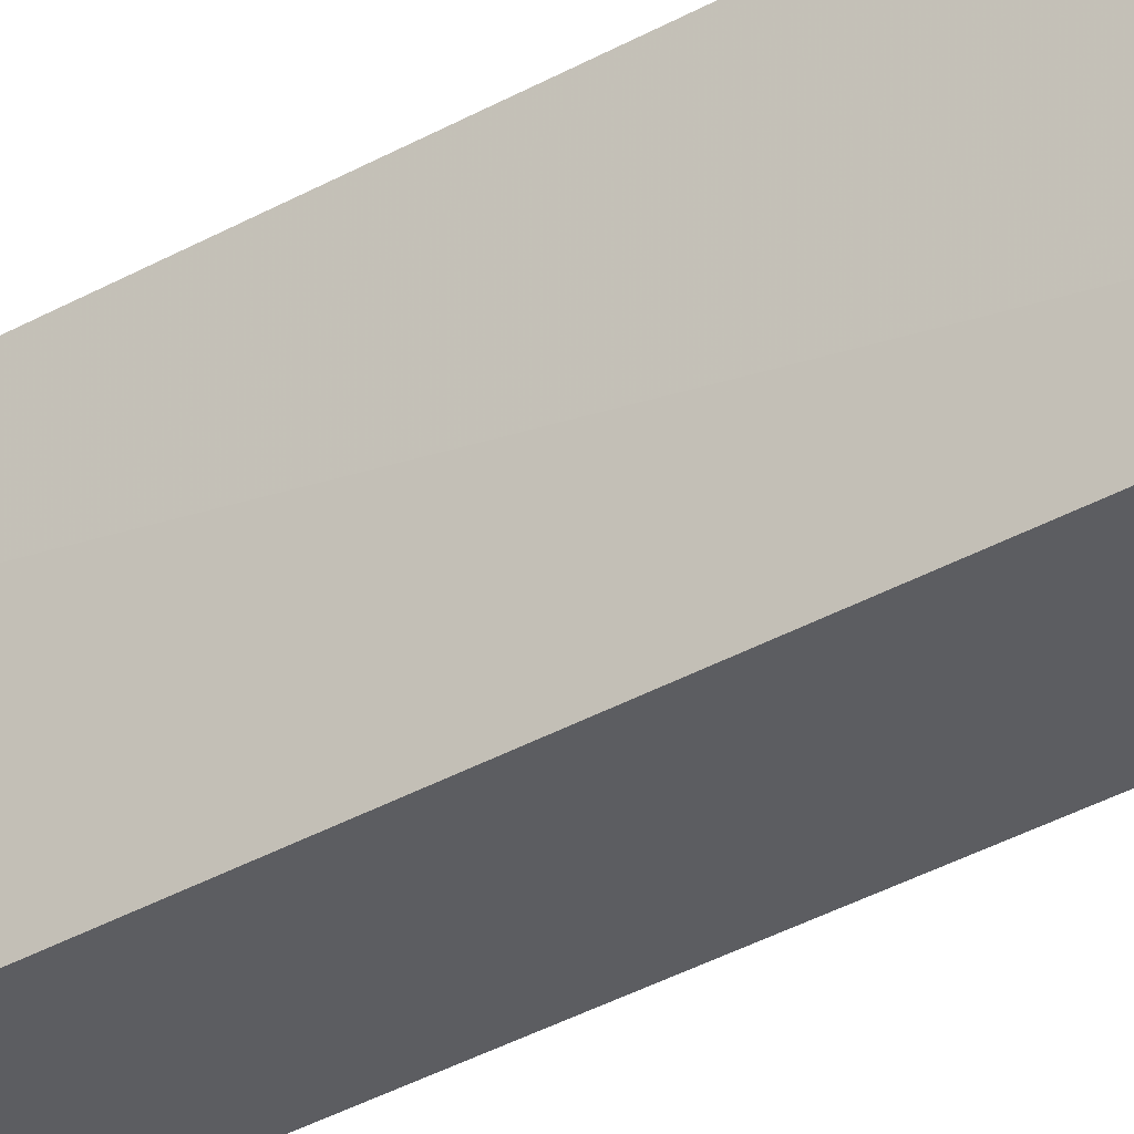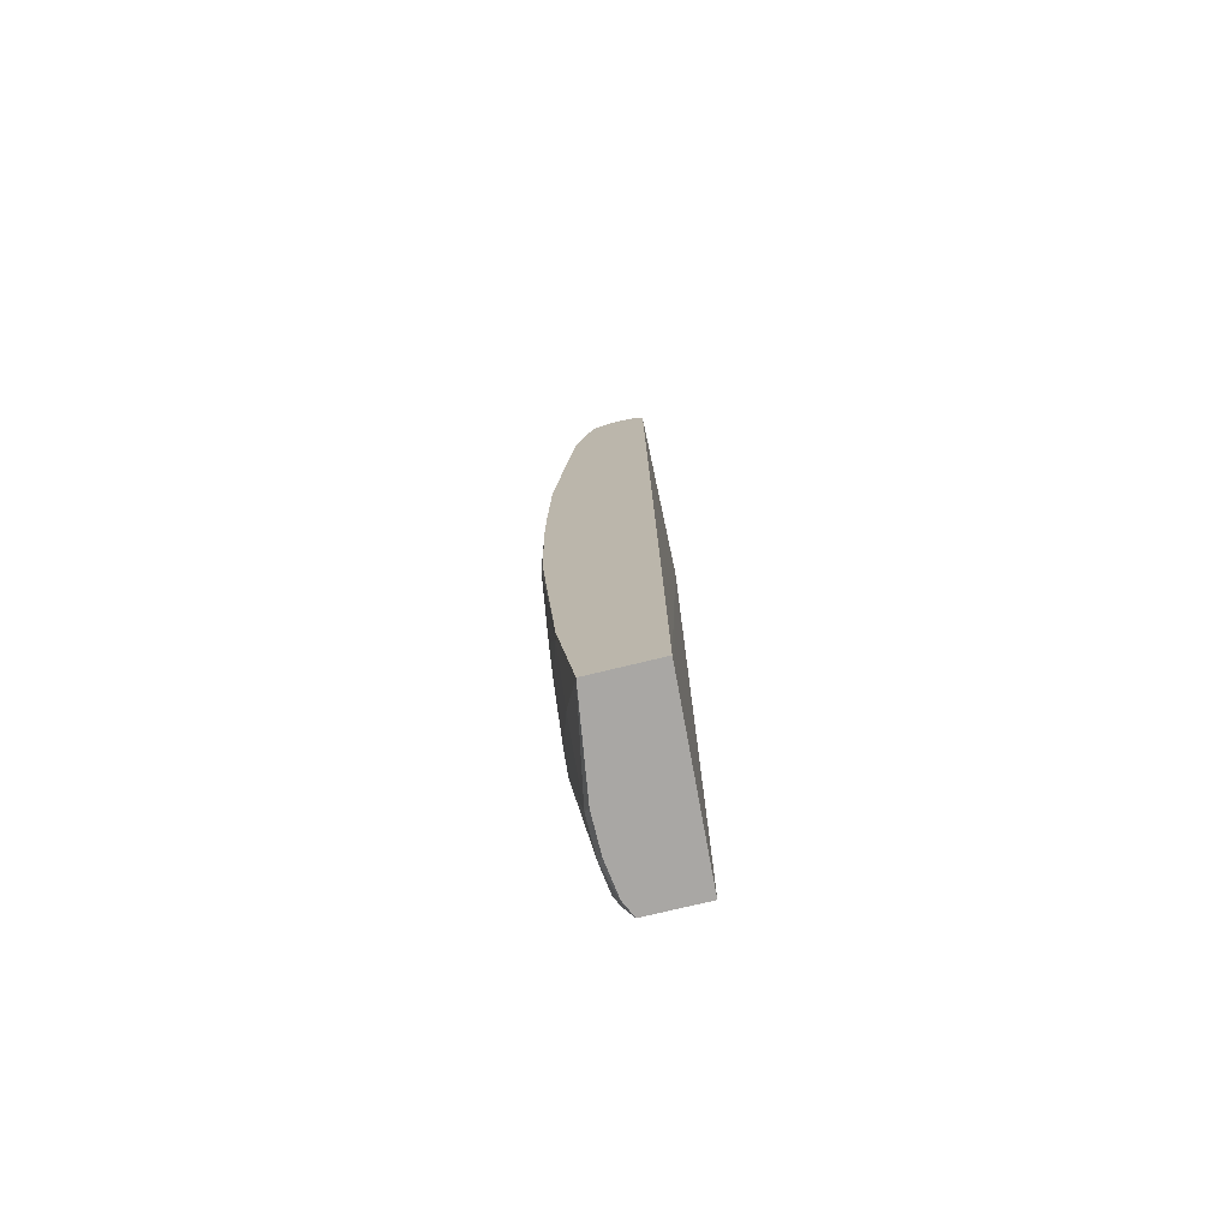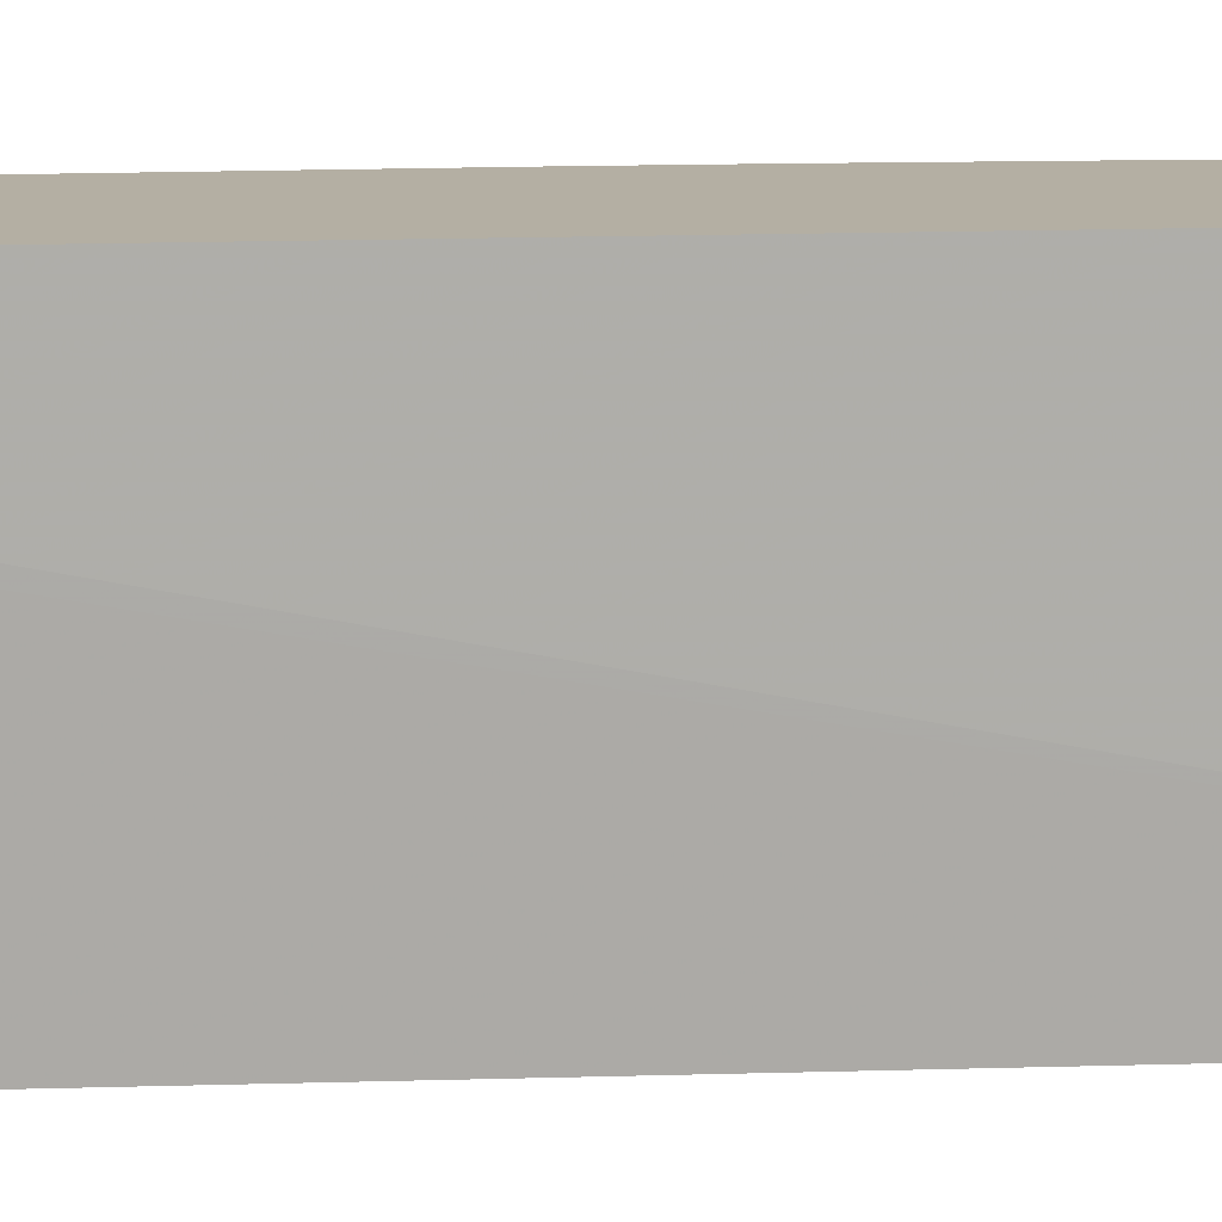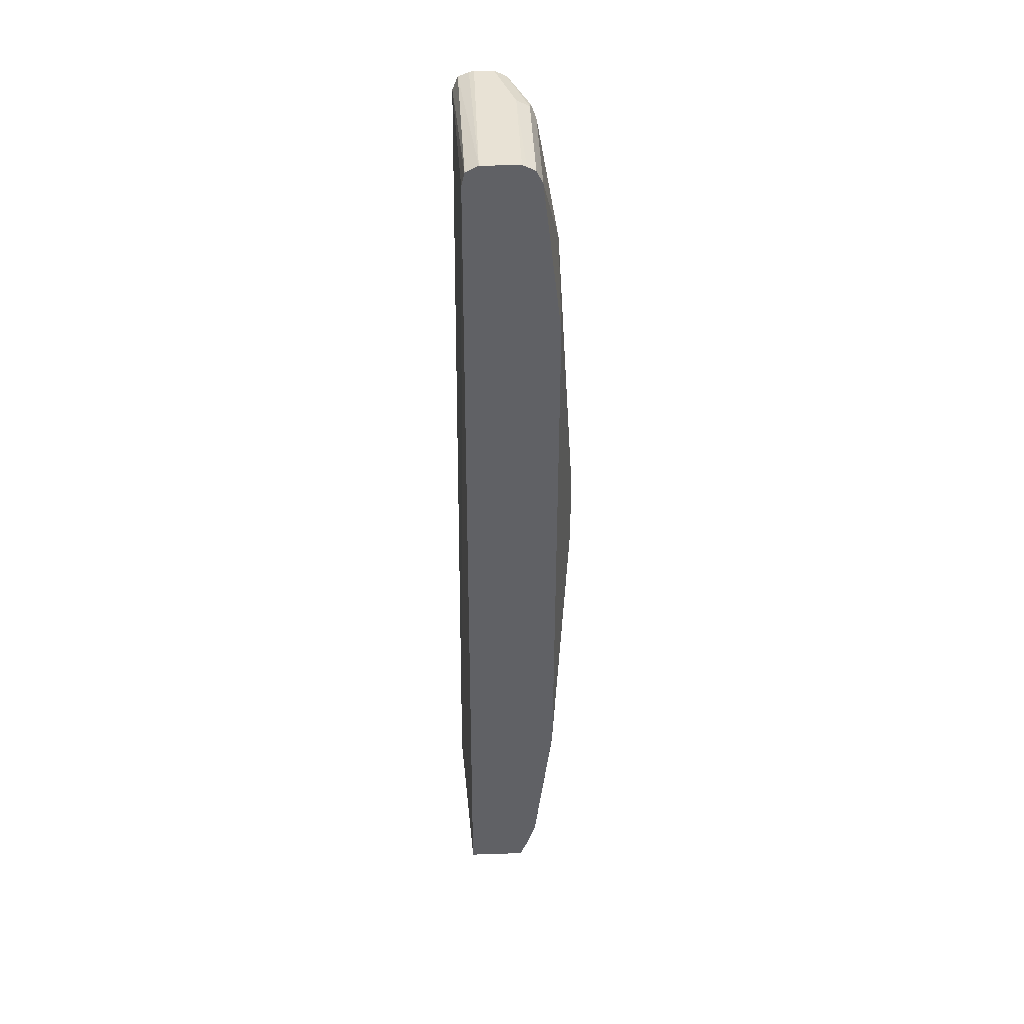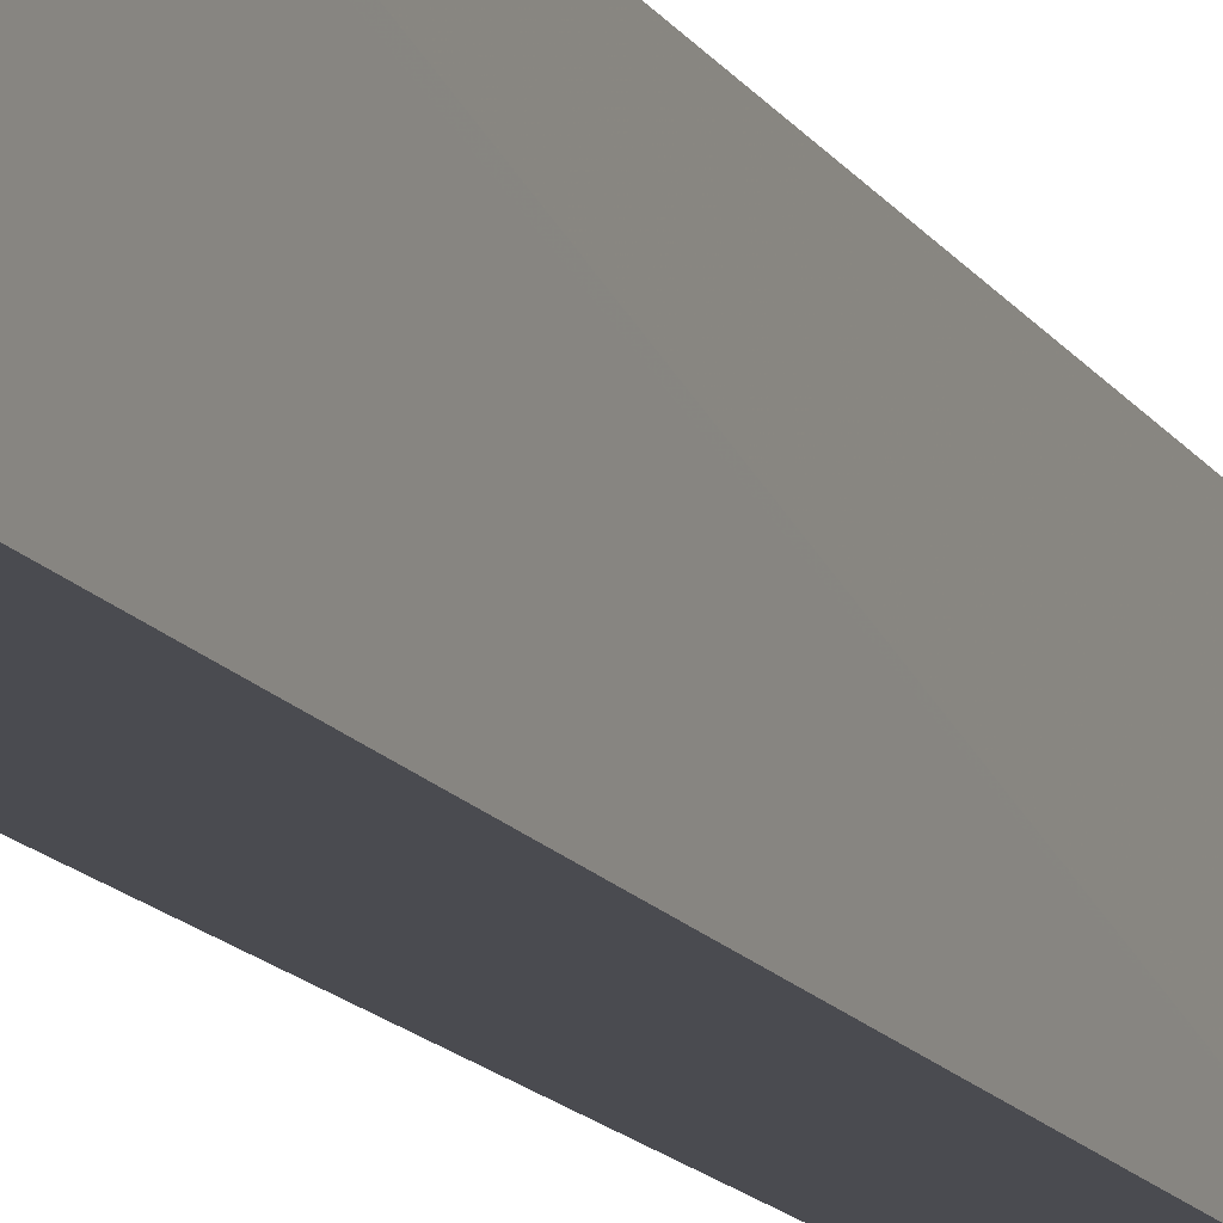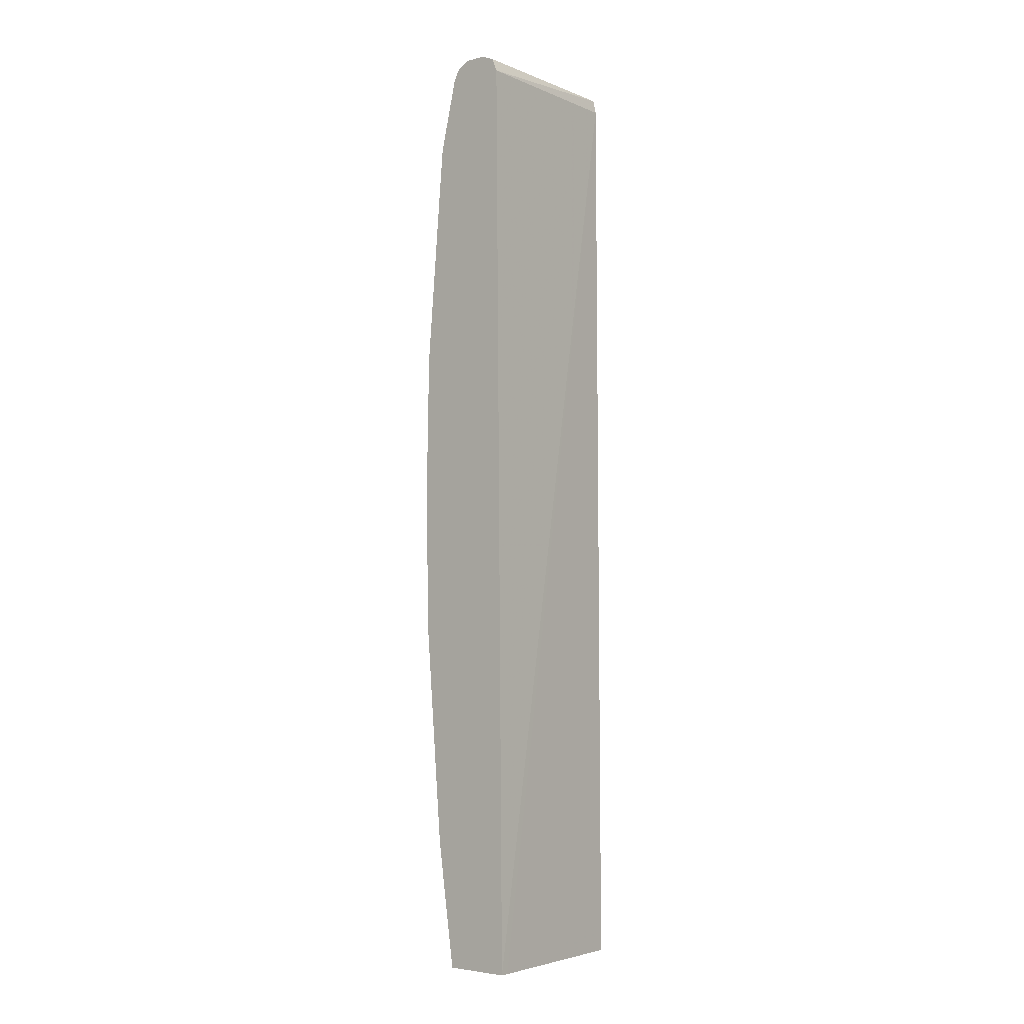
<metadata>
{"format":"obj","ext":"obj","renderer":"f3d","projection":"perspective","resolution":1024,"background":"white","views":[{"elev":-37.0,"azim":126.2,"up":"+Z"},{"elev":-74.7,"azim":13.7,"up":"+Y"},{"elev":11.2,"azim":85.2,"up":"+Z"},{"elev":40.7,"azim":177.7,"up":"+Y"},{"elev":-14.5,"azim":21.8,"up":"+Z"},{"elev":-4.3,"azim":39.7,"up":"+Y"}]}
</metadata>
<code>
v -0.4216 0.7459 0.2794
v -0.4379 0.7459 0.2794
v -0.4174 0.7448 0.2794
v -0.4216 0.7459 0.1243
v -0.4541 0.7459 0.227
v -0.4462 0.7418 0.2794
v -0.4083 0.7412 0.2794
v -0.4109 0.7406 0.1243
v -0.4541 0.7459 0.1243
v -0.4577 0.7441 0.1243
v -0.4649 0.7405 0.227
v -0.4487 0.7405 0.2794
v -0.4036 0.7297 0.2794
v -0.4108 0.7405 0.1243
v -0.4108 0.7404 0.1243
v -0.4649 0.7405 0.1243
v -0.4667 0.7369 0.1243
v -0.4703 0.7297 0.227
v -0.4662 0.7378 0.2351
v -0.4528 0.7322 0.2794
v -0.4081 0.7284 0.1243
v -0.3966 -0.07361 0.2794
v -0.4703 0.7297 0.1243
v -0.4703 0.7135 0.2432
v -0.4865 0.6486 0.1784
v -0.4662 0.7216 0.2514
v -0.4541 0.7297 0.2794
v -0.397 -0.07361 0.2718
v -0.4054 -0.04857 0.1243
v -0.4541 -0.07361 0.2794
v -0.4865 0.5945 0.1243
v -0.4865 0.6162 0.146
v -0.4703 0.6649 0.2757
v -0.4865 0.6324 0.1946
v -0.4865 0.6162 0.2108
v -0.5027 0.3892 0.1784
v -0.4684 0.6685 0.2794
v -0.4054 -0.07361 0.1243
v -0.4703 -0.01616 0.2432
v -0.4703 -0.06486 0.1946
v -0.4659 -0.07361 0.199
v -0.4695 0.03575 0.2794
v -0.4703 0.03246 0.2757
v -0.4865 0.1136 0.1243
v -0.4703 0.6486 0.2794
v -0.4689 0.6649 0.2794
v -0.4865 0.5513 0.2432
v -0.4865 0.4702 0.2757
v -0.4865 0.373 0.2794
v -0.5027 0.3243 0.1784
v -0.4555 -0.07361 0.1243
v -0.4865 0.06488 0.1946
v -0.4703 -0.06486 0.1622
v -0.4865 0.04867 0.1784
v -0.4659 -0.07361 0.1666
v -0.4846 0.2271 0.2794
v -0.4865 0.2271 0.2757
v -0.4865 0.146 0.2432
v -0.4865 0.1136 0.227
v -0.4854 0.09841 0.1243
v -0.4865 0.09737 0.1297
v -0.4846 0.474 0.2794
v -0.4865 0.3281 0.2794
v -0.4865 0.06488 0.1622
v -0.4615 -0.07361 0.1371
v -0.4622 -0.07296 0.1379
v -0.4635 -0.05411 0.1243
v -0.4703 -0.03237 0.1243
v -0.4618 -0.07361 0.1382
f 33 35 47
f 31 50 36
f 33 45 46
f 31 36 32
f 33 46 37
f 31 44 50
f 22 65 51
f 33 48 45
f 34 36 35
f 35 36 47
f 36 49 48
f 30 43 39
f 36 48 47
f 33 47 48
f 30 42 43
f 23 31 32
f 30 39 40
f 28 38 29
f 26 37 27
f 66 68 67
f 26 33 37
f 25 36 34
f 25 32 36
f 24 35 33
f 24 34 35
f 24 33 26
f 23 32 25
f 22 38 28
f 22 51 38
f 36 50 63
f 30 40 41
f 36 63 49
f 54 64 68
f 39 52 40
f 22 69 65
f 65 69 66
f 61 68 64
f 60 68 61
f 56 63 57
f 55 66 69
f 53 68 66
f 53 54 68
f 53 66 55
f 51 66 67
f 51 65 66
f 50 57 63
f 50 58 57
f 50 59 58
f 50 52 59
f 50 54 52
f 50 64 54
f 40 53 55
f 40 55 41
f 40 52 54
f 40 54 53
f 42 56 57
f 42 57 43
f 39 43 52
f 43 57 58
f 43 59 52
f 44 60 61
f 44 61 50
f 45 48 62
f 48 49 62
f 50 61 64
f 43 58 59
f 22 55 69
f 13 15 14
f 22 30 41
f 4 51 67
f 4 38 51
f 4 29 38
f 4 21 29
f 4 15 21
f 4 8 15
f 4 7 8
f 3 7 4
f 2 5 6
f 1 5 2
f 1 9 5
f 1 4 9
f 1 3 4
f 1 7 3
f 4 67 68
f 1 13 7
f 1 30 22
f 1 42 30
f 1 56 42
f 1 63 56
f 1 49 63
f 1 45 62
f 1 46 45
f 1 37 46
f 1 27 37
f 1 20 27
f 1 12 20
f 1 6 12
f 1 2 6
f 22 41 55
f 1 22 13
f 4 68 60
f 1 62 49
f 4 44 31
f 21 28 29
f 4 60 44
f 21 22 28
f 19 27 20
f 19 26 27
f 18 34 24
f 18 23 25
f 18 26 19
f 18 24 26
f 17 23 18
f 13 22 21
f 13 21 15
f 12 19 20
f 11 19 12
f 11 18 19
f 18 25 34
f 11 16 17
f 11 17 18
f 4 17 16
f 4 16 10
f 4 23 17
f 5 9 10
f 4 31 23
f 5 10 11
f 4 10 9
f 6 11 12
f 7 13 14
f 7 14 8
f 8 14 15
f 10 16 11
f 5 11 6

</code>
